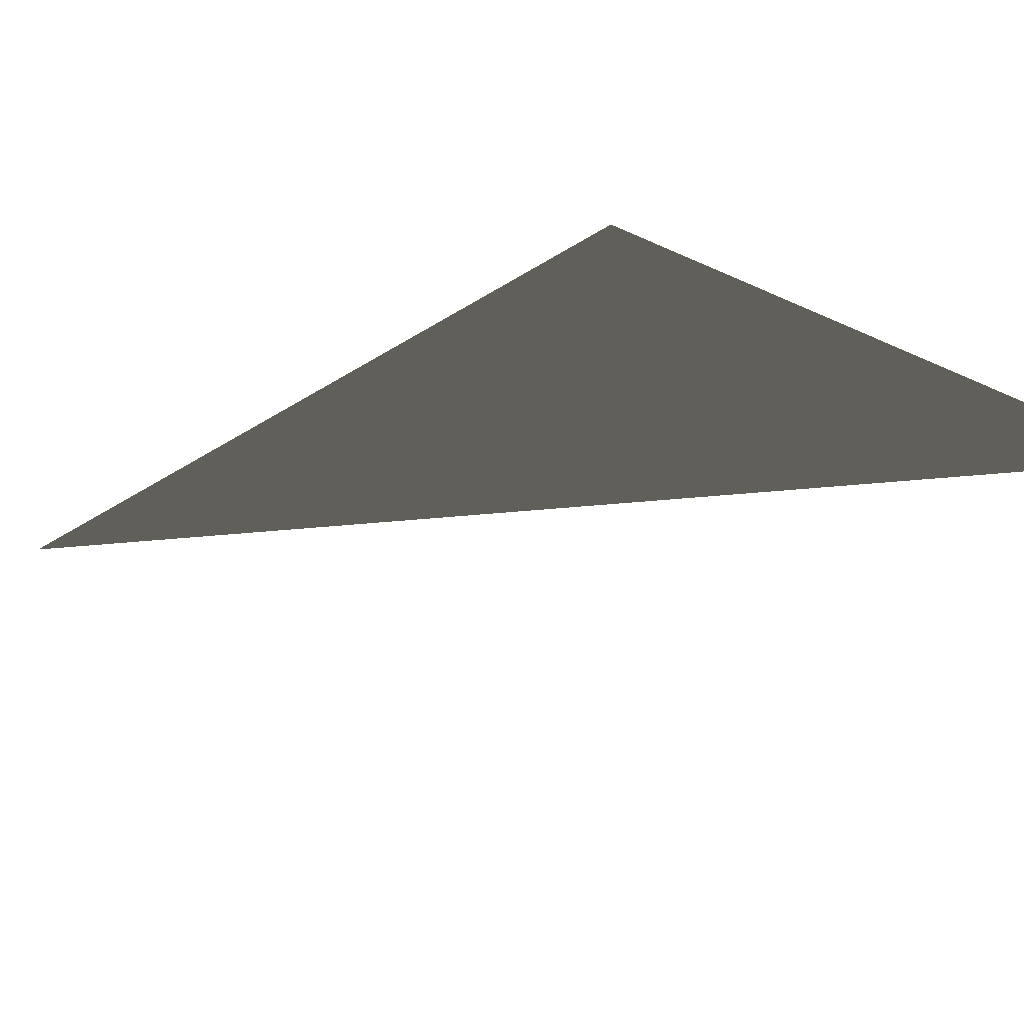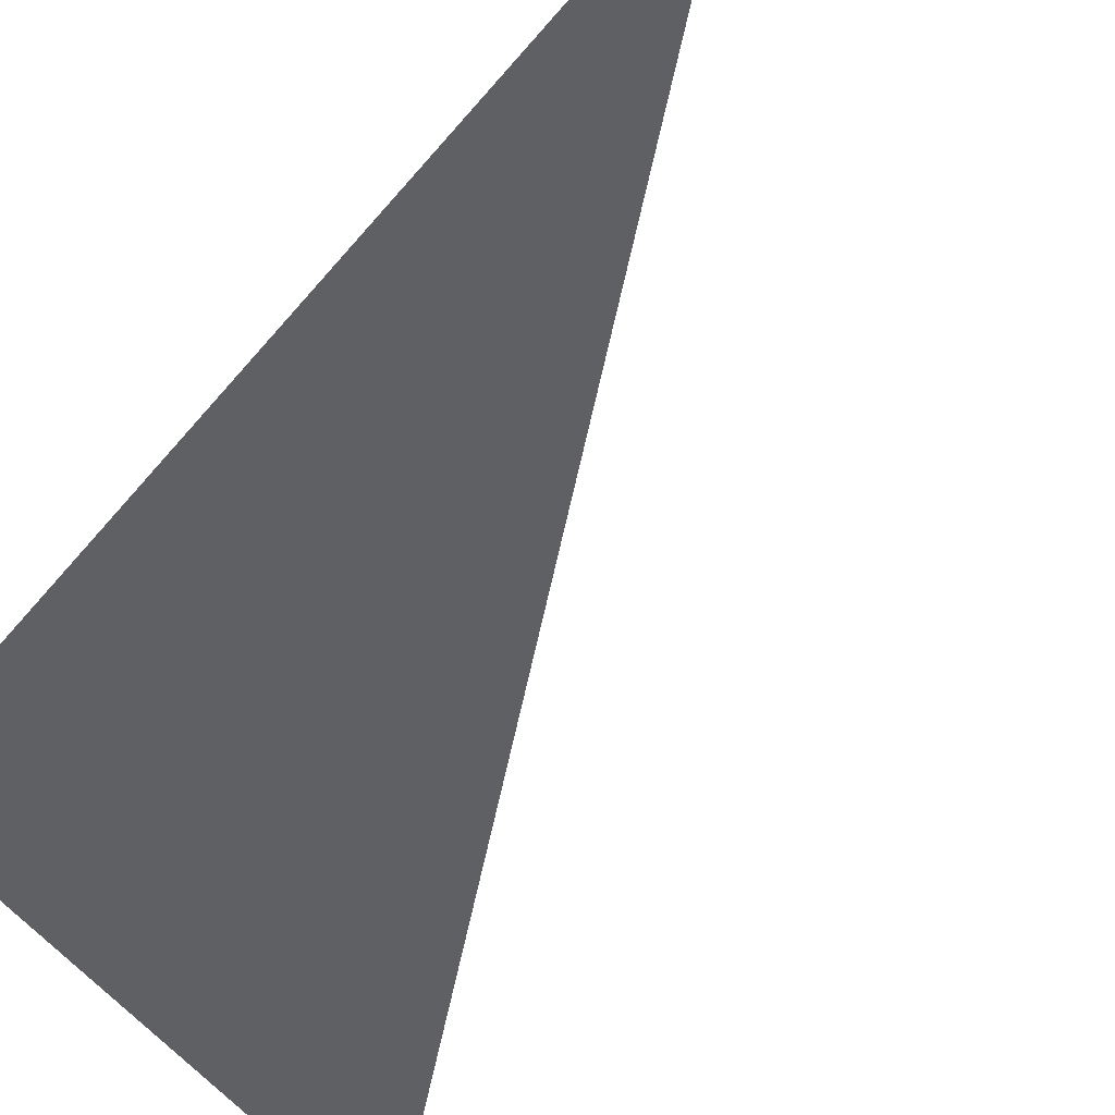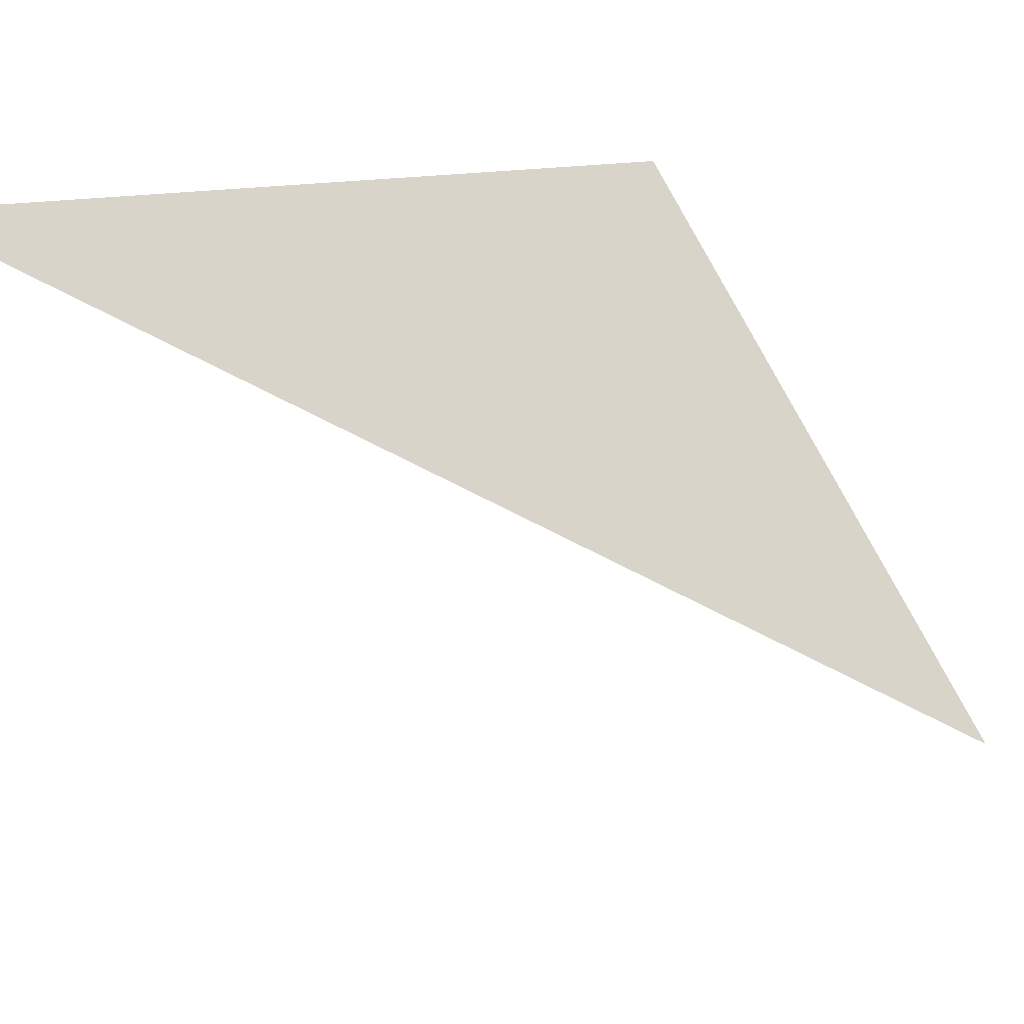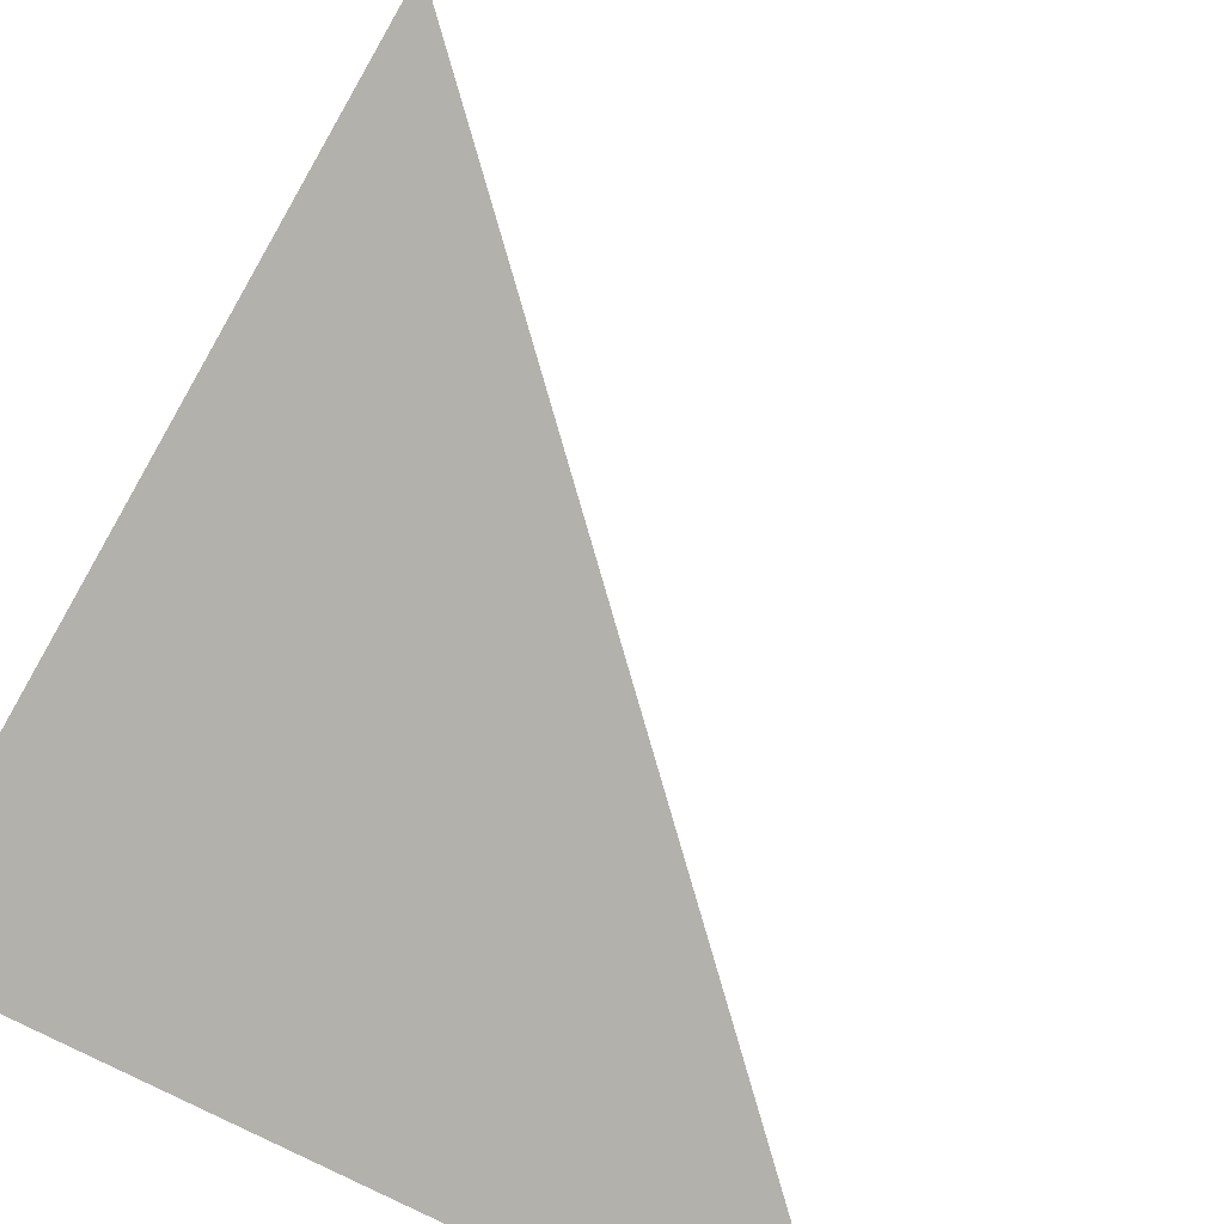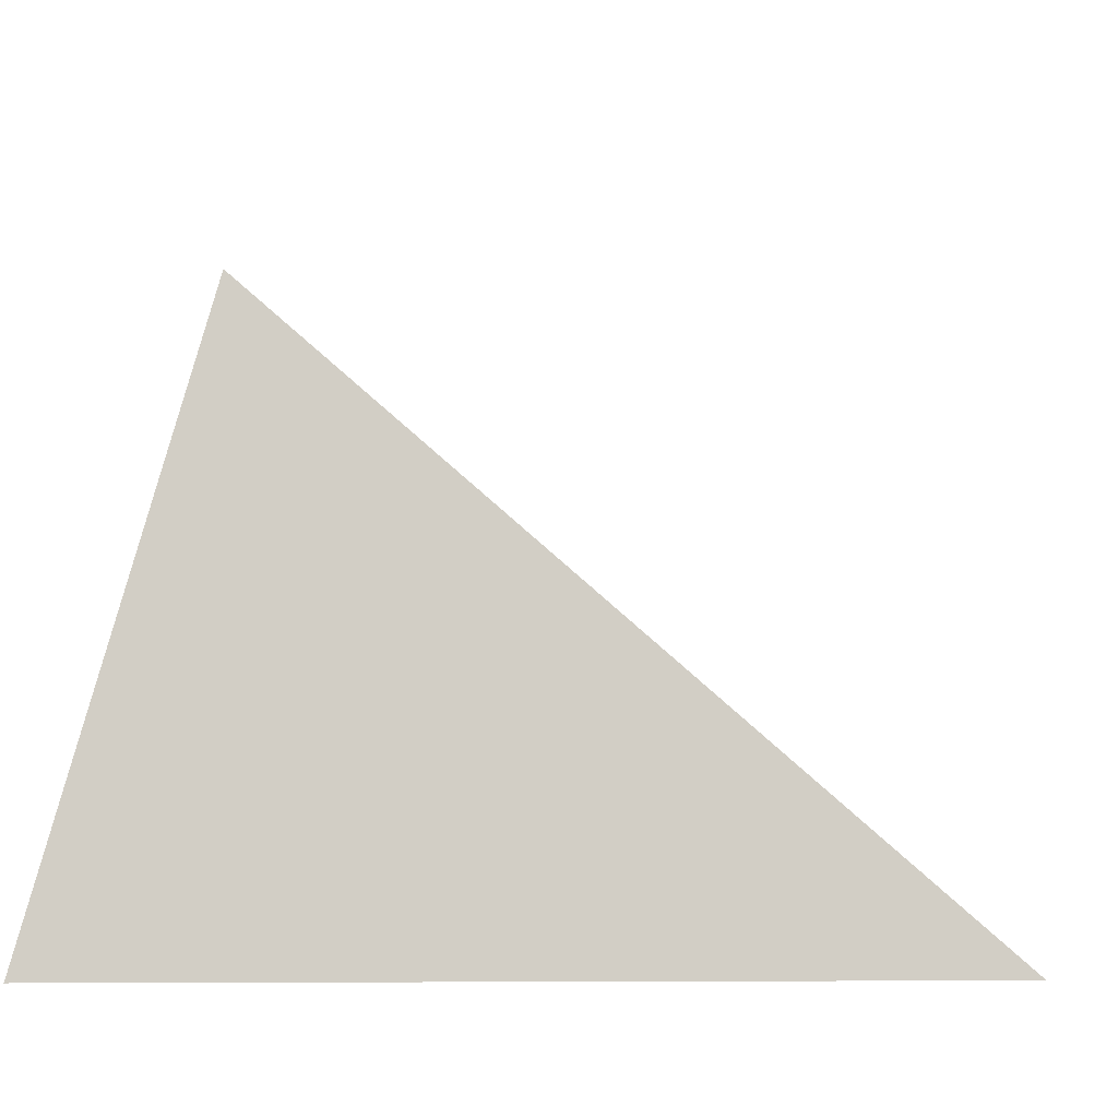
<metadata>
{"format":"obj","ext":"obj","renderer":"f3d","projection":"perspective","resolution":1024,"background":"white","views":[{"elev":67.1,"azim":147.4,"up":"+Z"},{"elev":-43.0,"azim":-61.4,"up":"+Y"},{"elev":75.6,"azim":62.5,"up":"+Y"},{"elev":-78.9,"azim":-26.7,"up":"+Y"},{"elev":-10.2,"azim":4.5,"up":"+Z"}]}
</metadata>
<code>
g Default object_1
v -5 5 5
v 5 -5 -5
v -5 -5 -5
f 1 2 3

</code>
